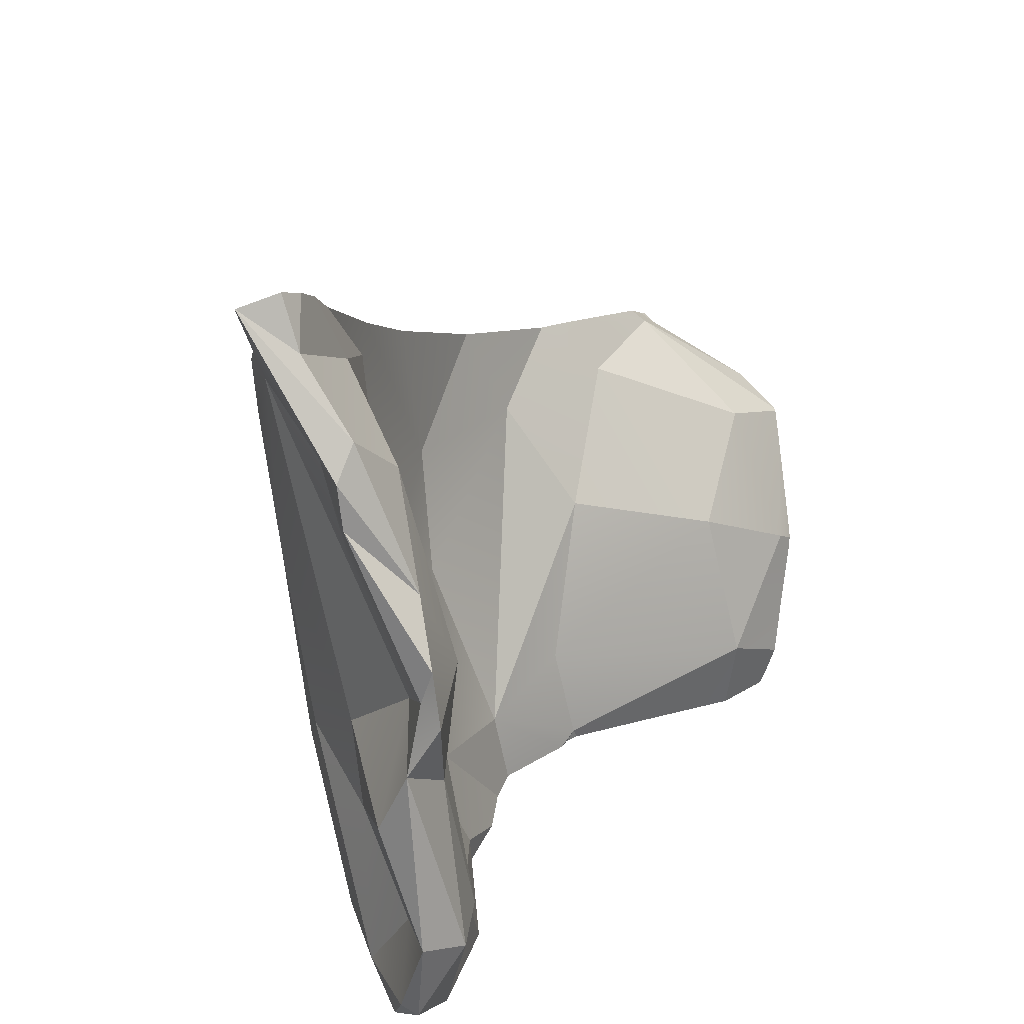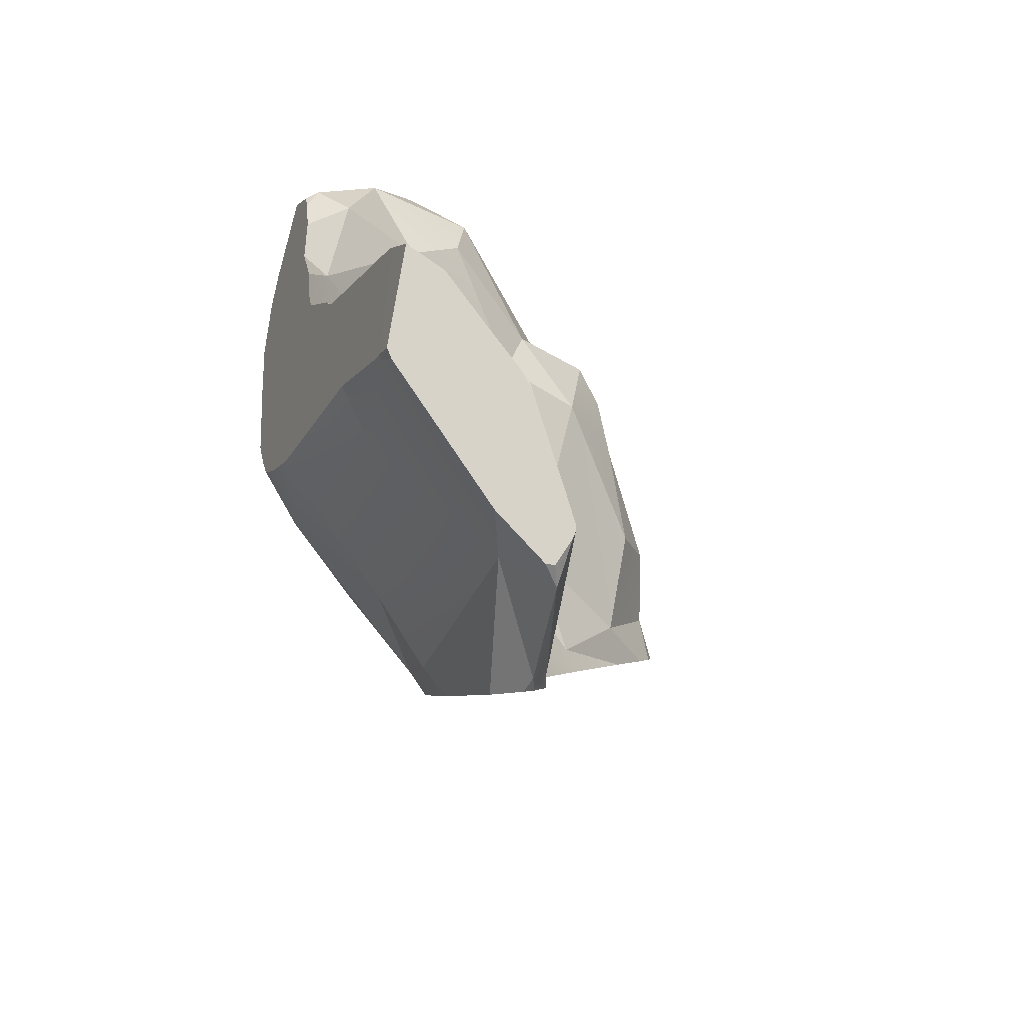
<metadata>
{"format":"obj","ext":"obj","renderer":"f3d","projection":"perspective","resolution":1024,"background":"white","views":[{"elev":34.9,"azim":19.3,"up":"+Y"},{"elev":-64.2,"azim":43.5,"up":"+Z"}]}
</metadata>
<code>
g mdlWhorlShellBigShattered_cell.017
v 0.344 -0.1887 -0.5154
v 0.3429 -0.1686 -0.5233
v 0.3398 -0.1603 -0.5313
v 0.01133 0.1636 -0.4341
v 0.04727 0.1817 -0.5835
v 0.224 0.04633 -0.5539
v -0.01002 -0.243 0.03299
v -0.08784 0.1731 -0.2504
v 0.03158 0.01012 -0.2525
v 0.3314 -0.1518 -0.5
v 0.3025 -0.2922 -0.3419
v 0.2289 -0.06924 -0.3849
v 0.3025 -0.2922 -0.3419
v 0.08385 -0.3473 -0.1011
v 0.04556 -0.2055 -0.1137
v -0.03376 -0.1977 0.195
v -0.1149 0.03157 0.02882
v -0.01002 -0.243 0.03299
v -0.1499 0.2157 -0.02603
v -0.1206 0.1096 0.2073
v -0.03376 -0.1977 0.195
v -0.03807 -0.07705 0.318
v 0.01448 -0.3393 0.2201
v 0.0115 -0.3651 0.07892
v 0.02105 -0.3808 0.1338
v -0.1695 0.4853 0.146
v -0.1745 0.5205 0.1138
v -0.1645 0.6334 0.2697
v -0.1717 0.4355 -0.01469
v -0.1405 0.3282 -0.207
v 0.2225 0.01126 -0.6942
v 0.2601 0.008565 -0.6655
v 0.1979 0.04097 -0.6912
v 0.07631 -0.3625 -0.0888
v 0.07253 -0.3639 -0.07315
v 0.08385 -0.3473 -0.1011
v 0.288 -0.4136 -0.3419
v 0.1907 -0.3895 -0.2285
v 0.3025 -0.2922 -0.3419
v 0.08729 -0.3641 -0.1073
v 0.07631 -0.3625 -0.0888
v 0.08385 -0.3473 -0.1011
v 0.02992 0.1747 -0.6185
v 0.03252 0.1711 -0.6265
v 0.04913 0.1503 -0.6356
v 0.2143 -0.0005591 -0.6949
v 0.2225 0.01126 -0.6942
v 0.1979 0.04097 -0.6912
v 0.1979 0.04097 -0.6912
v 0.04913 0.1503 -0.6356
v 0.143 -0.02331 -0.6125
v 0.03252 0.1711 -0.6265
v 0.0187 0.1617 -0.6255
v 0.04913 0.1503 -0.6356
v 0.02105 -0.3808 0.1338
v 0.01132 -0.3936 0.2208
v 0.01448 -0.3393 0.2201
v -0.1275 0.5728 0.2948
v -0.1695 0.4853 0.146
v -0.107 0.3334 0.2508
v -0.03807 -0.07705 0.318
v 0.01448 -0.3393 0.2201
v 0.09327 -0.2146 0.4528
v -0.1275 0.5728 0.2948
v -0.107 0.3334 0.2508
v 0.0932 0.2294 0.4664
v 0.08785 -0.3735 0.3807
v 0.09327 -0.2146 0.4528
v 0.01448 -0.3393 0.2201
v -0.1607 0.7393 0.422
v -0.1514 0.7192 0.3821
v -0.1258 0.6692 0.4494
v 0.0932 0.2294 0.4664
v -0.008272 0.4942 0.4123
v -0.1275 0.5728 0.2948
v 0.08785 -0.3735 0.3807
v 0.1031 -0.3359 0.5597
v 0.09327 -0.2146 0.4528
v 0.06116 0.07673 0.4486
v 0.09975 0.07959 0.5438
v 0.0932 0.2294 0.4664
v 0.08785 -0.3735 0.3807
v 0.06322 -0.4295 0.4005
v 0.1031 -0.3359 0.5597
v 0.04633 -0.4357 0.3457
v 0.04517 -0.4411 0.3754
v 0.06322 -0.4295 0.4005
v -0.2473 0.2029 -0.2761
v -0.2611 0.2146 -0.2439
v -0.2676 0.1827 -0.2021
v 0.09975 0.07959 0.5438
v 0.06116 0.07673 0.4486
v 0.1401 -0.145 0.5366
v 0.09975 0.07959 0.5438
v 0.1218 0.2273 0.6083
v 0.0932 0.2294 0.4664
v -0.2493 -0.1224 -0.09965
v -0.2676 0.1827 -0.2021
v -0.2923 0.05241 -0.07804
v -0.008272 0.4942 0.4123
v 0.06221 0.3757 0.522
v -0.03723 0.5768 0.4906
v 0.1401 -0.145 0.5366
v 0.1575 -0.1461 0.6217
v 0.09975 0.07959 0.5438
v 0.07736 0.1437 0.6244
v 0.1218 0.2273 0.6083
v 0.09975 0.07959 0.5438
v 0.0091 -0.4348 0.4302
v 0.004437 -0.4331 0.433
v 0.01244 -0.4298 0.4448
v 0.06221 0.3757 0.522
v -0.04687 0.5315 0.5304
v -0.03723 0.5768 0.4906
v -0.0362 0.4667 0.5397
v 0.06221 0.3757 0.522
v 0.1025 0.3008 0.5849
v 0.1031 -0.3359 0.5597
v 0.1063 -0.2464 0.6798
v 0.1575 -0.1461 0.6217
v 0.07736 0.1437 0.6244
v 0.09975 0.07959 0.5438
v 0.1575 -0.1461 0.6217
v 0.08685 0.2493 0.5902
v 0.1218 0.2273 0.6083
v 0.07736 0.1437 0.6244
v 0.1218 0.2273 0.6083
v 0.08685 0.2493 0.5902
v 0.1025 0.3008 0.5849
v 0.1063 -0.2464 0.6798
v 0.1031 -0.3359 0.5597
v 0.03619 -0.3436 0.6008
v -0.2248 -0.2204 -0.07334
v -0.1978 -0.2247 -0.1167
v -0.2493 -0.1224 -0.09965
v -0.1433 -0.238 -0.181
v -0.1474 -0.218 -0.1855
v -0.2493 -0.1224 -0.09965
v -0.1667 0.01066 -0.287
v -0.2676 0.1827 -0.2021
v 0.04801 -0.2154 -0.3686
v -0.009418 -0.281 -0.2879
v 0.0834 -0.3111 -0.3606
v -0.1667 0.01066 -0.287
v 0.143 -0.02331 -0.6125
v -0.1701 0.1246 -0.375
v 0.2039 -0.3352 -0.5049
v 0.0834 -0.3111 -0.3606
v 0.2005 -0.34 -0.4977
v 0.2257 -0.3333 -0.5364
v 0.2207 -0.2662 -0.5707
v 0.2075 -0.0981 -0.656
v -0.2497 0.5223 0.3045
v -0.04687 0.5315 0.5304
v -0.1135 0.5145 0.4405
v -0.04687 0.5315 0.5304
v 0.06221 0.3757 0.522
v -0.0362 0.4667 0.5397
v 0.1025 0.3008 0.5849
v 0.08685 0.2493 0.5902
v -0.0362 0.4667 0.5397
v 0.1171 -0.1142 0.683
v 0.1575 -0.1461 0.6217
v 0.1063 -0.2464 0.6798
v 0.1575 -0.1461 0.6217
v 0.1171 -0.1142 0.683
v 0.07736 0.1437 0.6244
v 0.08685 0.2493 0.5902
v 0.07736 0.1437 0.6244
v 0.0394 0.1879 0.5151
v 0.03619 -0.3436 0.6008
v 0.07424 -0.2498 0.6663
v 0.1063 -0.2464 0.6798
v -0.04687 0.5315 0.5304
v -0.0362 0.4667 0.5397
v -0.1135 0.5145 0.4405
v 0.08685 0.2493 0.5902
v -0.07688 0.3473 0.4376
v -0.1135 0.5145 0.4405
v -0.0362 0.4667 0.5397
v 0.1063 -0.2464 0.6798
v 0.07424 -0.2498 0.6663
v 0.1171 -0.1142 0.683
v 0.07736 0.1437 0.6244
v 0.1171 -0.1142 0.683
v 0.0354 0.04521 0.6316
v 0.1171 -0.1142 0.683
v 0.07424 -0.2498 0.6663
v 0.05352 -0.1691 0.5781
v 0.1171 -0.1142 0.683
v -0.0598 -0.08419 0.4631
v 0.0354 0.04521 0.6316
v 0.07424 -0.2498 0.6663
v -0.01997 -0.2991 0.5494
v 0.05352 -0.1691 0.5781
v 0.0394 0.1879 0.5151
v -0.07919 0.0629 0.4485
v -0.2497 0.5223 0.3045
v 0.1171 -0.1142 0.683
v 0.05352 -0.1691 0.5781
v -0.0598 -0.08419 0.4631
v 0.0354 0.04521 0.6316
v -0.0598 -0.08419 0.4631
v -0.07919 0.0629 0.4485
v -0.214 0.7205 0.452
v -0.1607 0.7393 0.422
v -0.1258 0.6692 0.4494
v -0.214 0.7205 0.452
v -0.1258 0.6692 0.4494
v -0.03723 0.5768 0.4906
v -0.214 0.7205 0.452
v -0.03723 0.5768 0.4906
v -0.04687 0.5315 0.5304
v 0.3371 -0.4005 -0.4252
v 0.3495 -0.3537 -0.4372
v 0.3463 -0.2727 -0.476
v 0.344 -0.1887 -0.5154
v 0.3398 -0.1603 -0.5313
v 0.2853 -0.0258 -0.6316
v 0.2207 -0.2662 -0.5707
v 0.2729 0.002868 -0.6536
v 0.2696 0.005265 -0.6571
v 0.2601 0.008565 -0.6655
v 0.2225 0.01126 -0.6942
v 0.2143 -0.0005591 -0.6949
v 0.2075 -0.0981 -0.656
v 0.2942 -0.4144 -0.3529
v 0.2074 -0.3425 -0.5019
v 0.2005 -0.34 -0.4977
v 0.0834 -0.3111 -0.3606
v -0.009418 -0.281 -0.2879
v 0.288 -0.4136 -0.3419
v 0.1907 -0.3895 -0.2285
v -0.1433 -0.238 -0.181
v 0.08729 -0.3641 -0.1073
v -0.1978 -0.2247 -0.1167
v -0.2248 -0.2204 -0.07334
v 0.07631 -0.3625 -0.0888
v 0.07253 -0.3639 -0.07315
v -0.2346 -0.2259 -0.02256
v 0.01377 -0.3572 0.03436
v -0.2406 -0.2338 0.03095
v -0.2137 -0.275 0.1711
v 0.0115 -0.3651 0.07892
v 0.02105 -0.3808 0.1338
v 0.01132 -0.3936 0.2208
v -0.1908 -0.306 0.2699
v 0.03934 -0.4199 0.2839
v -0.1414 -0.3452 0.346
v 0.04633 -0.4357 0.3457
v 0.04517 -0.4411 0.3754
v -0.1004 -0.3715 0.3783
v 0.0091 -0.4348 0.4302
v 0.004437 -0.4331 0.433
v 0.01133 0.1636 -0.4341
v 0.2289 -0.06924 -0.3849
v 0.03158 0.01012 -0.2525
v 0.224 0.04633 -0.5539
v -0.08784 0.1731 -0.2504
v 0.01133 0.1636 -0.4341
v 0.03158 0.01012 -0.2525
v -0.07599 0.25 -0.3923
v -0.05005 0.2422 -0.4321
v 0.04727 0.1817 -0.5835
v -2.354e-05 0.217 -0.5236
v 0.02679 0.2035 -0.5725
v 0.03158 0.01012 -0.2525
v 0.2289 -0.06924 -0.3849
v 0.04556 -0.2055 -0.1137
v 0.3025 -0.2922 -0.3419
v 0.2289 -0.06924 -0.3849
v 0.224 0.04633 -0.5539
v 0.3314 -0.1518 -0.5
v 0.2729 0.002868 -0.6536
v 0.2853 -0.0258 -0.6316
v 0.3429 -0.1686 -0.5233
v 0.3398 -0.1603 -0.5313
v -0.01002 -0.243 0.03299
v 0.03158 0.01012 -0.2525
v 0.04556 -0.2055 -0.1137
v 0.08385 -0.3473 -0.1011
v 0.07253 -0.3639 -0.07315
v 0.01377 -0.3572 0.03436
v 0.2696 0.005265 -0.6571
v 0.2729 0.002868 -0.6536
v 0.224 0.04633 -0.5539
v 0.04727 0.1817 -0.5835
v -0.1068 0.2862 -0.3055
v -0.07599 0.25 -0.3923
v -0.08784 0.1731 -0.2504
v -0.1405 0.3282 -0.207
v -0.1499 0.2157 -0.02603
v -0.1149 0.03157 0.02882
v -0.01002 -0.243 0.03299
v 0.2601 0.008565 -0.6655
v 0.2696 0.005265 -0.6571
v 0.04727 0.1817 -0.5835
v 0.1979 0.04097 -0.6912
v 0.3314 -0.1518 -0.5
v 0.3429 -0.1686 -0.5233
v 0.344 -0.1887 -0.5154
v 0.3463 -0.2727 -0.476
v 0.3025 -0.2922 -0.3419
v 0.3495 -0.3537 -0.4372
v 0.1907 -0.3895 -0.2285
v 0.08729 -0.3641 -0.1073
v 0.08385 -0.3473 -0.1011
v 0.3025 -0.2922 -0.3419
v 0.02679 0.2035 -0.5725
v 0.02992 0.1747 -0.6185
v 0.04913 0.1503 -0.6356
v 0.04727 0.1817 -0.5835
v 0.1979 0.04097 -0.6912
v 0.01377 -0.3572 0.03436
v 0.0115 -0.3651 0.07892
v -0.03376 -0.1977 0.195
v -0.01002 -0.243 0.03299
v 0.2075 -0.0981 -0.656
v 0.2143 -0.0005591 -0.6949
v 0.1979 0.04097 -0.6912
v 0.143 -0.02331 -0.6125
v 0.0187 0.1617 -0.6255
v -0.0355 0.1442 -0.5925
v 0.143 -0.02331 -0.6125
v 0.04913 0.1503 -0.6356
v -0.1695 0.4853 0.146
v -0.1206 0.1096 0.2073
v -0.107 0.3334 0.2508
v -0.0641 0.112 0.321
v -0.03807 -0.07705 0.318
v -0.0355 0.1442 -0.5925
v -0.1439 0.1567 -0.4565
v -0.1701 0.1246 -0.375
v 0.143 -0.02331 -0.6125
v -0.1512 0.69 0.3389
v -0.1645 0.6334 0.2697
v -0.1695 0.4853 0.146
v -0.1275 0.5728 0.2948
v -0.03807 -0.07705 0.318
v 0.06116 0.07673 0.4486
v -0.0641 0.112 0.321
v 0.09327 -0.2146 0.4528
v 0.1401 -0.145 0.5366
v 0.01132 -0.3936 0.2208
v 0.03934 -0.4199 0.2839
v 0.08785 -0.3735 0.3807
v 0.01448 -0.3393 0.2201
v 0.3316 -0.4183 -0.421
v 0.3371 -0.4005 -0.4252
v 0.2207 -0.2662 -0.5707
v 0.2302 -0.3484 -0.5262
v 0.2257 -0.3333 -0.5364
v -0.1439 0.1567 -0.4565
v -0.1728 0.1639 -0.4145
v -0.1701 0.1246 -0.375
v -0.2676 0.1827 -0.2021
v -0.2473 0.2029 -0.2761
v -0.1667 0.01066 -0.287
v -0.1514 0.7192 0.3821
v -0.1512 0.69 0.3389
v -0.1275 0.5728 0.2948
v -0.1258 0.6692 0.4494
v -0.0641 0.112 0.321
v 0.0932 0.2294 0.4664
v -0.107 0.3334 0.2508
v 0.06116 0.07673 0.4486
v 0.03934 -0.4199 0.2839
v 0.04633 -0.4357 0.3457
v 0.06322 -0.4295 0.4005
v 0.08785 -0.3735 0.3807
v -0.03723 0.5768 0.4906
v -0.1258 0.6692 0.4494
v -0.1275 0.5728 0.2948
v -0.008272 0.4942 0.4123
v 0.0932 0.2294 0.4664
v 0.06221 0.3757 0.522
v -0.008272 0.4942 0.4123
v 0.1025 0.3008 0.5849
v 0.1218 0.2273 0.6083
v 0.09327 -0.2146 0.4528
v 0.1031 -0.3359 0.5597
v 0.1401 -0.145 0.5366
v 0.1575 -0.1461 0.6217
v 0.1031 -0.3359 0.5597
v 0.06322 -0.4295 0.4005
v 0.01244 -0.4298 0.4448
v 0.03619 -0.3436 0.6008
v 0.04517 -0.4411 0.3754
v 0.0091 -0.4348 0.4302
v 0.01244 -0.4298 0.4448
v 0.06322 -0.4295 0.4005
v -0.2611 0.2146 -0.2439
v -0.2764 0.2415 -0.1876
v -0.2676 0.1827 -0.2021
v -0.3361 0.3071 0.02876
v -0.3353 0.3356 0.01529
v -0.2923 0.05241 -0.07804
v -0.2196 0.7075 0.4389
v -0.214 0.7205 0.452
v -0.04687 0.5315 0.5304
v -0.2497 0.5223 0.3045
v -0.2868 0.537 0.2601
v 0.03619 -0.3436 0.6008
v 0.01244 -0.4298 0.4448
v -0.09693 -0.309 0.4419
v 0.004437 -0.4331 0.433
v -0.1004 -0.3715 0.3783
v -0.1414 -0.3452 0.346
v -0.2923 0.05241 -0.07804
v -0.3361 0.3071 0.02876
v -0.2659 -0.1014 -0.02367
v -0.2493 -0.1224 -0.09965
v -0.2406 -0.2338 0.03095
v -0.2346 -0.2259 -0.02256
v -0.2248 -0.2204 -0.07334
v -0.3353 0.3356 0.01529
v -0.3187 0.4333 0.1416
v -0.3361 0.3071 0.02876
v -0.3295 0.3652 0.1719
v -0.3109 0.4926 0.2206
v 0.03619 -0.3436 0.6008
v -0.09693 -0.309 0.4419
v -0.01997 -0.2991 0.5494
v 0.07424 -0.2498 0.6663
v -0.2137 -0.275 0.1711
v -0.2406 -0.2338 0.03095
v -0.2659 -0.1014 -0.02367
v -0.2146 -0.1142 0.2992
v -0.1908 -0.306 0.2699
v -0.2699 0.1941 0.2488
v -0.3361 0.3071 0.02876
v -0.3295 0.3652 0.1719
v -0.3109 0.4926 0.2206
v -0.2868 0.537 0.2601
v -0.2497 0.5223 0.3045
v -0.3295 0.3652 0.1719
v -0.2699 0.1941 0.2488
v -0.07919 0.0629 0.4485
v -0.1773 -0.03452 0.3614
v -0.0598 -0.08419 0.4631
v -0.2497 0.5223 0.3045
v -0.1135 0.5145 0.4405
v -0.07688 0.3473 0.4376
v 0.0394 0.1879 0.5151
v 0.08685 0.2493 0.5902
v 0.07736 0.1437 0.6244
v 0.0354 0.04521 0.6316
v 0.0394 0.1879 0.5151
v -0.07919 0.0629 0.4485
v -0.09693 -0.309 0.4419
v -0.2146 -0.1142 0.2992
v -0.01997 -0.2991 0.5494
v -0.1773 -0.03452 0.3614
v -0.2699 0.1941 0.2488
v -0.1414 -0.3452 0.346
v -0.1908 -0.306 0.2699
v -0.2146 -0.1142 0.2992
v -0.09693 -0.309 0.4419
v -0.01997 -0.2991 0.5494
v -0.0598 -0.08419 0.4631
v 0.05352 -0.1691 0.5781
v -0.1773 -0.03452 0.3614
v 0.3316 -0.4183 -0.421
v 0.2302 -0.3484 -0.5262
v 0.2074 -0.3425 -0.5019
v 0.2942 -0.4144 -0.3529
v 0.3292 -0.4183 -0.4151
v 0.2039 -0.3352 -0.5049
v 0.2005 -0.34 -0.4977
v 0.2074 -0.3425 -0.5019
v 0.2257 -0.3333 -0.5364
v 0.2302 -0.3484 -0.5262
v 0.3316 -0.4183 -0.421
v 0.3292 -0.4183 -0.4151
v 0.2942 -0.4144 -0.3529
v 0.3371 -0.4005 -0.4252
v 0.288 -0.4136 -0.3419
v 0.3025 -0.2922 -0.3419
v 0.3495 -0.3537 -0.4372
v 0.0187 0.1617 -0.6255
v 0.03252 0.1711 -0.6265
v 0.02992 0.1747 -0.6185
v -0.0355 0.1442 -0.5925
v 0.02679 0.2035 -0.5725
v -0.1439 0.1567 -0.4565
v -2.354e-05 0.217 -0.5236
v -0.05005 0.2422 -0.4321
v -0.1728 0.1639 -0.4145
v -0.07599 0.25 -0.3923
v -0.2473 0.2029 -0.2761
v -0.1068 0.2862 -0.3055
v -0.1405 0.3282 -0.207
v -0.2611 0.2146 -0.2439
v -0.2764 0.2415 -0.1876
v -0.1717 0.4355 -0.01469
v -0.3353 0.3356 0.01529
v -0.1745 0.5205 0.1138
v -0.3187 0.4333 0.1416
v -0.1645 0.6334 0.2697
v -0.3109 0.4926 0.2206
v -0.2868 0.537 0.2601
v -0.2196 0.7075 0.4389
v -0.1512 0.69 0.3389
v -0.1514 0.7192 0.3821
v -0.1607 0.7393 0.422
v -0.214 0.7205 0.452
g mdlWhorlShellBigShattered_cell.017_0
f 3 2 1
f 6 5 4
f 9 8 7
f 12 11 10
f 15 14 13
f 18 17 16
f 20 17 19
f 17 20 21
f 20 22 21
f 21 22 23
f 21 23 24
f 23 25 24
f 26 20 19
f 26 19 27
f 26 27 28
f 19 29 27
f 19 30 29
f 33 32 31
f 36 35 34
f 39 38 37
f 42 41 40
f 45 44 43
f 48 47 46
f 51 50 49
f 54 53 52
f 57 56 55
f 60 59 58
f 63 62 61
f 66 65 64
f 69 68 67
f 72 71 70
f 75 74 73
f 78 77 76
f 81 80 79
f 84 83 82
f 87 86 85
f 90 89 88
f 93 92 91
f 96 95 94
f 99 98 97
f 102 101 100
f 105 104 103
f 108 107 106
f 111 110 109
f 114 113 112
f 117 116 115
f 120 119 118
f 123 122 121
f 126 125 124
f 129 128 127
f 132 131 130
f 135 134 133
f 137 136 134
f 138 137 134
f 139 137 138
f 140 139 138
f 137 141 136
f 141 142 136
f 141 143 142
f 141 137 144
f 144 145 141
f 145 144 146
f 147 141 145
f 141 147 148
f 147 149 148
f 150 147 145
f 145 151 150
f 145 152 151
f 155 154 153
f 158 157 156
f 161 160 159
f 164 163 162
f 167 166 165
f 170 169 168
f 173 172 171
f 176 175 174
f 178 177 175
f 178 180 179
f 183 182 181
f 186 185 184
f 189 188 187
f 192 191 190
f 195 194 193
f 198 197 196
f 201 200 199
f 204 203 202
f 207 206 205
f 210 209 208
f 213 212 211
f 216 215 214
f 214 217 216
f 214 218 217
f 214 219 218
f 214 220 219
f 220 221 219
f 220 222 221
f 220 223 222
f 220 224 223
f 220 225 224
f 220 226 225
f 229 228 227
f 227 230 229
f 227 231 230
f 227 232 231
f 232 233 231
f 233 234 231
f 233 235 234
f 235 236 234
f 235 237 236
f 235 238 237
f 238 239 237
f 239 240 237
f 239 241 240
f 241 242 240
f 241 243 242
f 241 244 243
f 244 245 243
f 245 246 243
f 246 247 243
f 246 248 247
f 248 249 247
f 248 250 249
f 250 251 249
f 251 252 249
f 251 253 252
f 253 254 252
f 257 256 255
f 256 258 255
f 261 260 259
f 259 260 262
f 260 263 262
f 260 264 263
f 264 265 263
f 264 266 265
f 269 268 267
f 270 268 269
f 273 272 271
f 272 273 274
f 273 275 274
f 273 276 275
f 276 277 275
f 280 279 278
f 281 280 278
f 281 278 282
f 278 283 282
f 286 285 284
f 287 286 284
f 290 289 288
f 290 288 291
f 292 290 291
f 290 292 293
f 293 294 290
f 297 296 295
f 298 297 295
f 301 300 299
f 302 301 299
f 299 303 302
f 303 304 302
f 307 306 305
f 308 307 305
f 311 310 309
f 312 311 309
f 313 311 312
f 316 315 314
f 317 316 314
f 320 319 318
f 321 320 318
f 324 323 322
f 325 324 322
f 328 327 326
f 327 328 329
f 327 329 330
f 333 332 331
f 334 333 331
f 337 336 335
f 338 337 335
f 341 340 339
f 339 340 342
f 340 343 342
f 346 345 344
f 347 346 344
f 350 349 348
f 348 351 350
f 351 352 350
f 355 354 353
f 355 356 354
f 356 357 354
f 356 355 358
f 361 360 359
f 362 361 359
f 365 364 363
f 366 363 364
f 369 368 367
f 370 369 367
f 373 372 371
f 371 374 373
f 377 376 375
f 378 375 376
f 379 375 378
f 382 381 380
f 382 383 381
f 386 385 384
f 384 387 386
f 390 389 388
f 391 390 388
f 394 393 392
f 394 395 393
f 395 396 393
f 394 397 395
f 400 399 398
f 401 400 398
f 401 398 402
f 405 404 403
f 404 405 406
f 405 407 406
f 405 408 407
f 411 410 409
f 411 409 412
f 411 412 413
f 412 414 413
f 412 415 414
f 418 417 416
f 418 419 417
f 419 420 417
f 423 422 421
f 424 423 421
f 427 426 425
f 428 427 425
f 428 425 429
f 428 430 427
f 427 430 431
f 430 432 431
f 435 434 433
f 436 435 433
f 435 436 437
f 438 435 437
f 439 438 437
f 440 438 439
f 443 442 441
f 444 443 441
f 443 444 445
f 448 447 446
f 449 447 448
f 452 451 450
f 453 451 452
f 454 451 453
f 457 456 455
f 458 457 455
f 461 460 459
f 459 460 462
f 465 464 463
f 463 466 465
f 463 467 466
f 470 469 468
f 468 471 470
f 471 472 470
f 475 474 473
f 473 476 475
f 476 477 475
f 476 478 477
f 476 479 478
f 482 481 480
f 480 483 482
f 483 484 482
f 483 485 484
f 485 486 484
f 485 487 486
f 485 488 487
f 488 489 487
f 488 490 489
f 490 491 489
f 490 492 491
f 490 493 492
f 493 494 492
f 494 495 492
f 494 496 495
f 496 497 495
f 496 498 497
f 498 499 497
f 498 500 499
f 500 501 499
f 501 502 499
f 502 503 499
f 502 504 503
f 502 505 504
f 502 506 505

</code>
